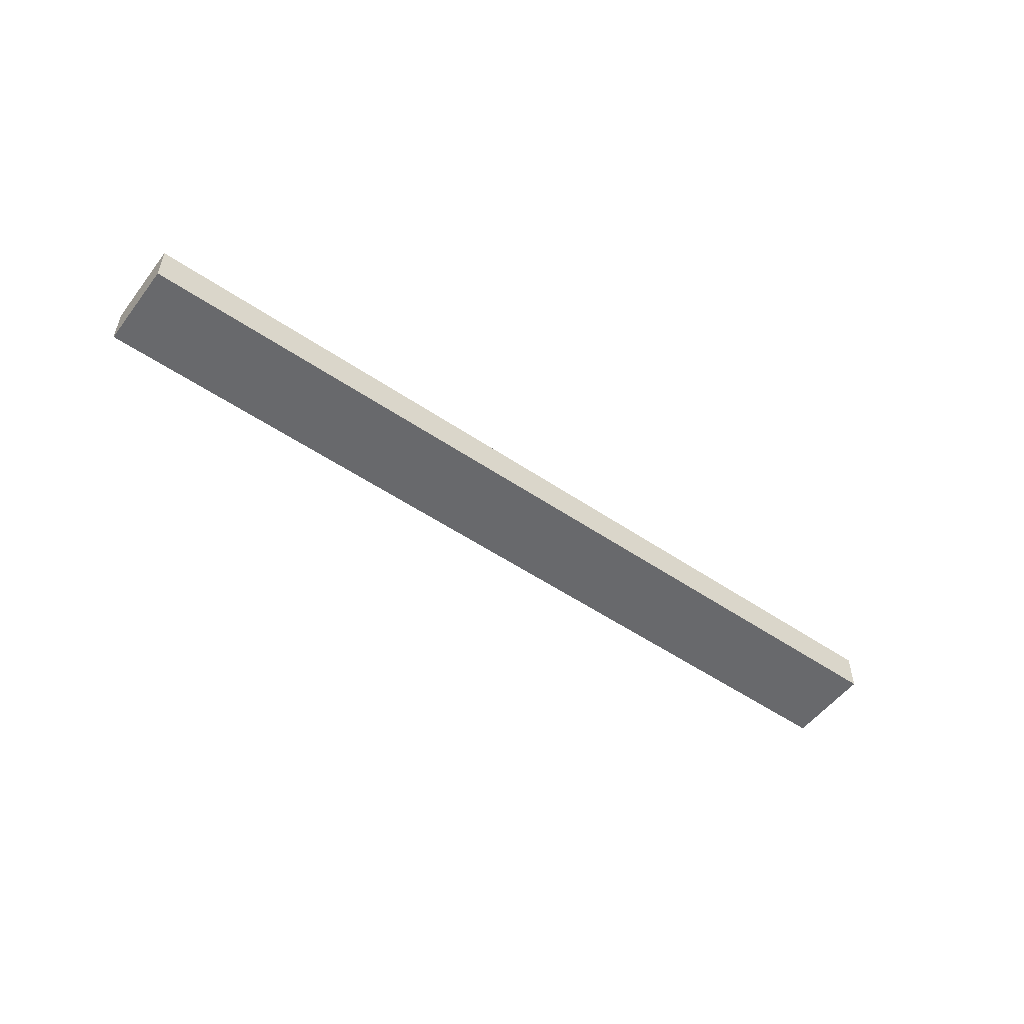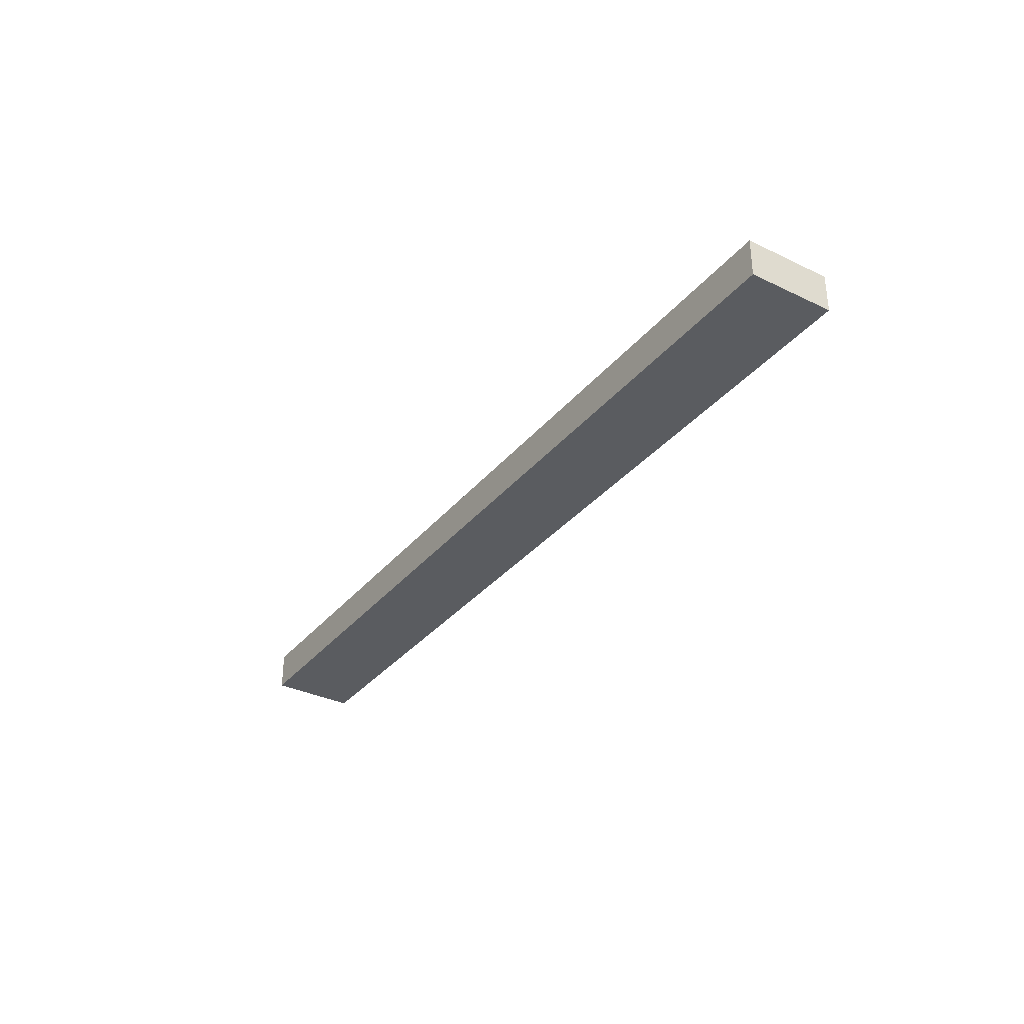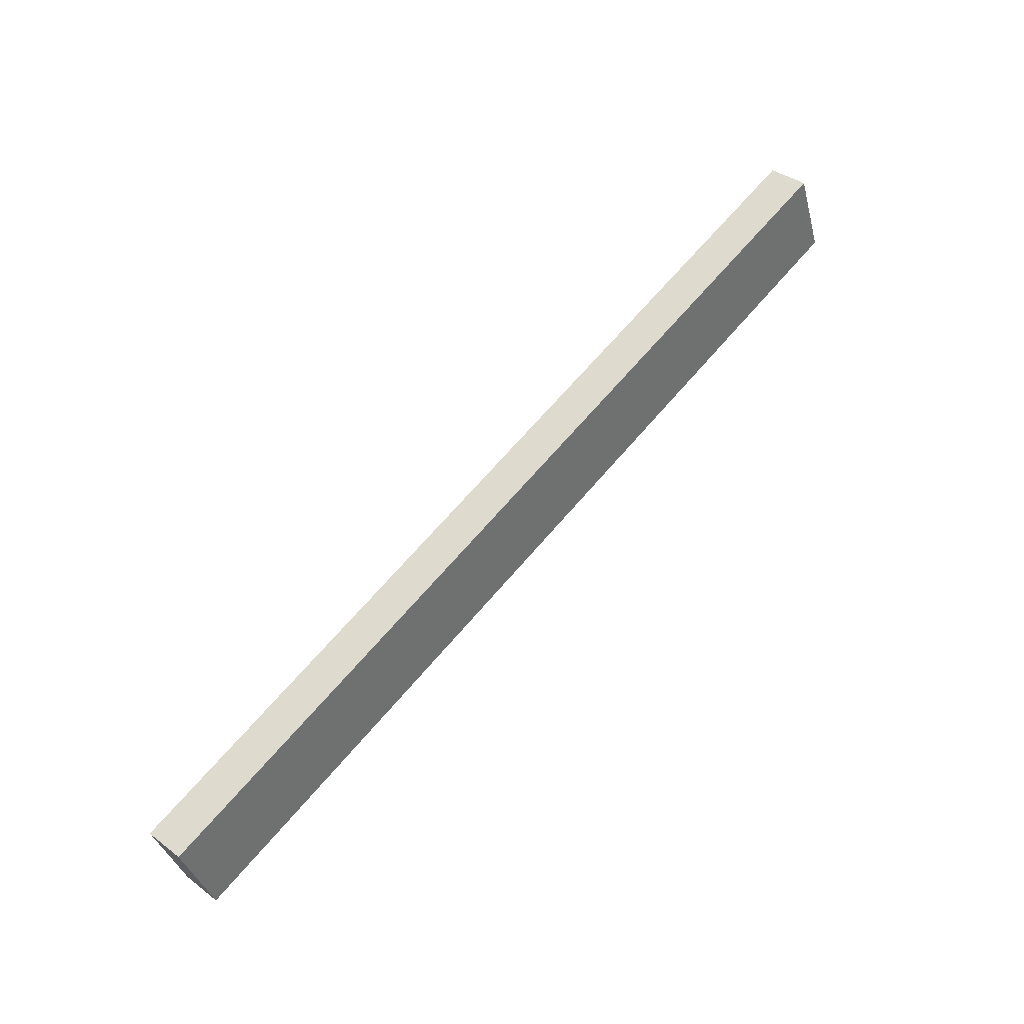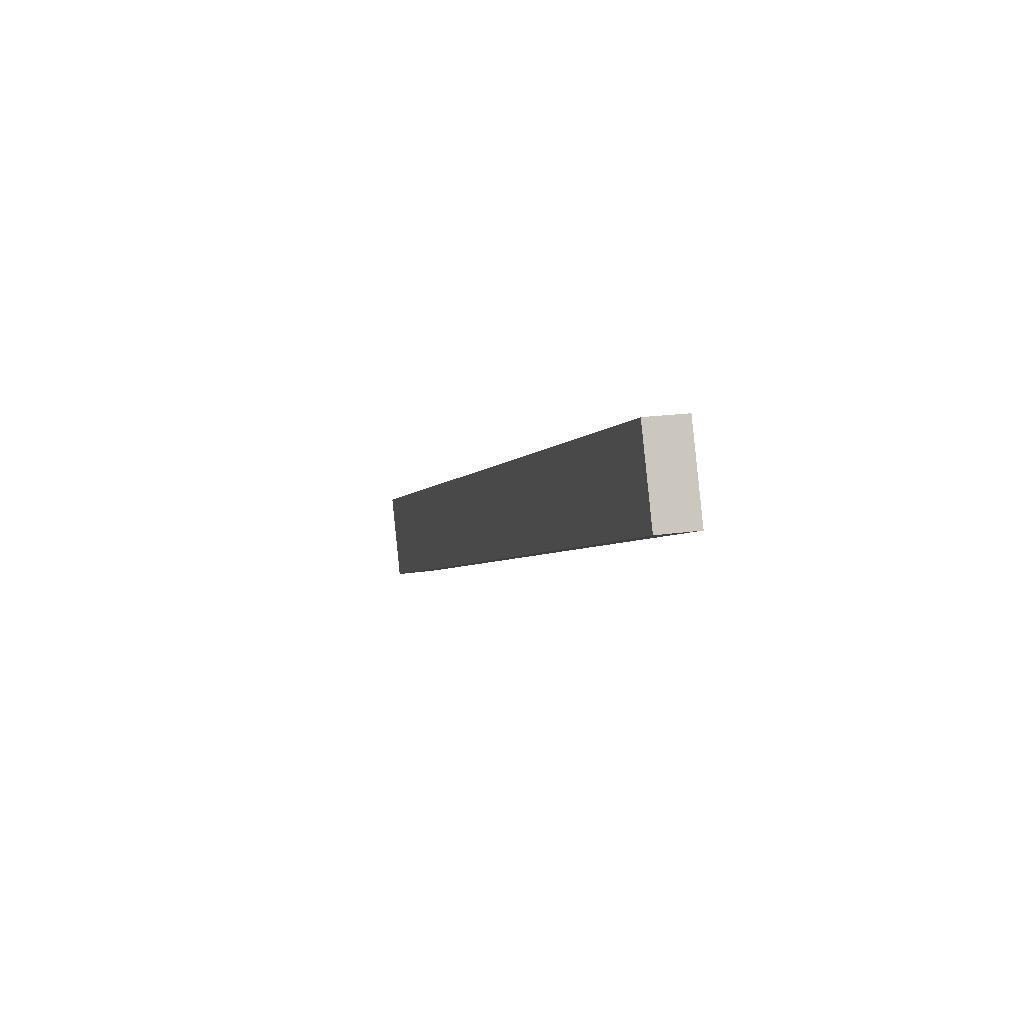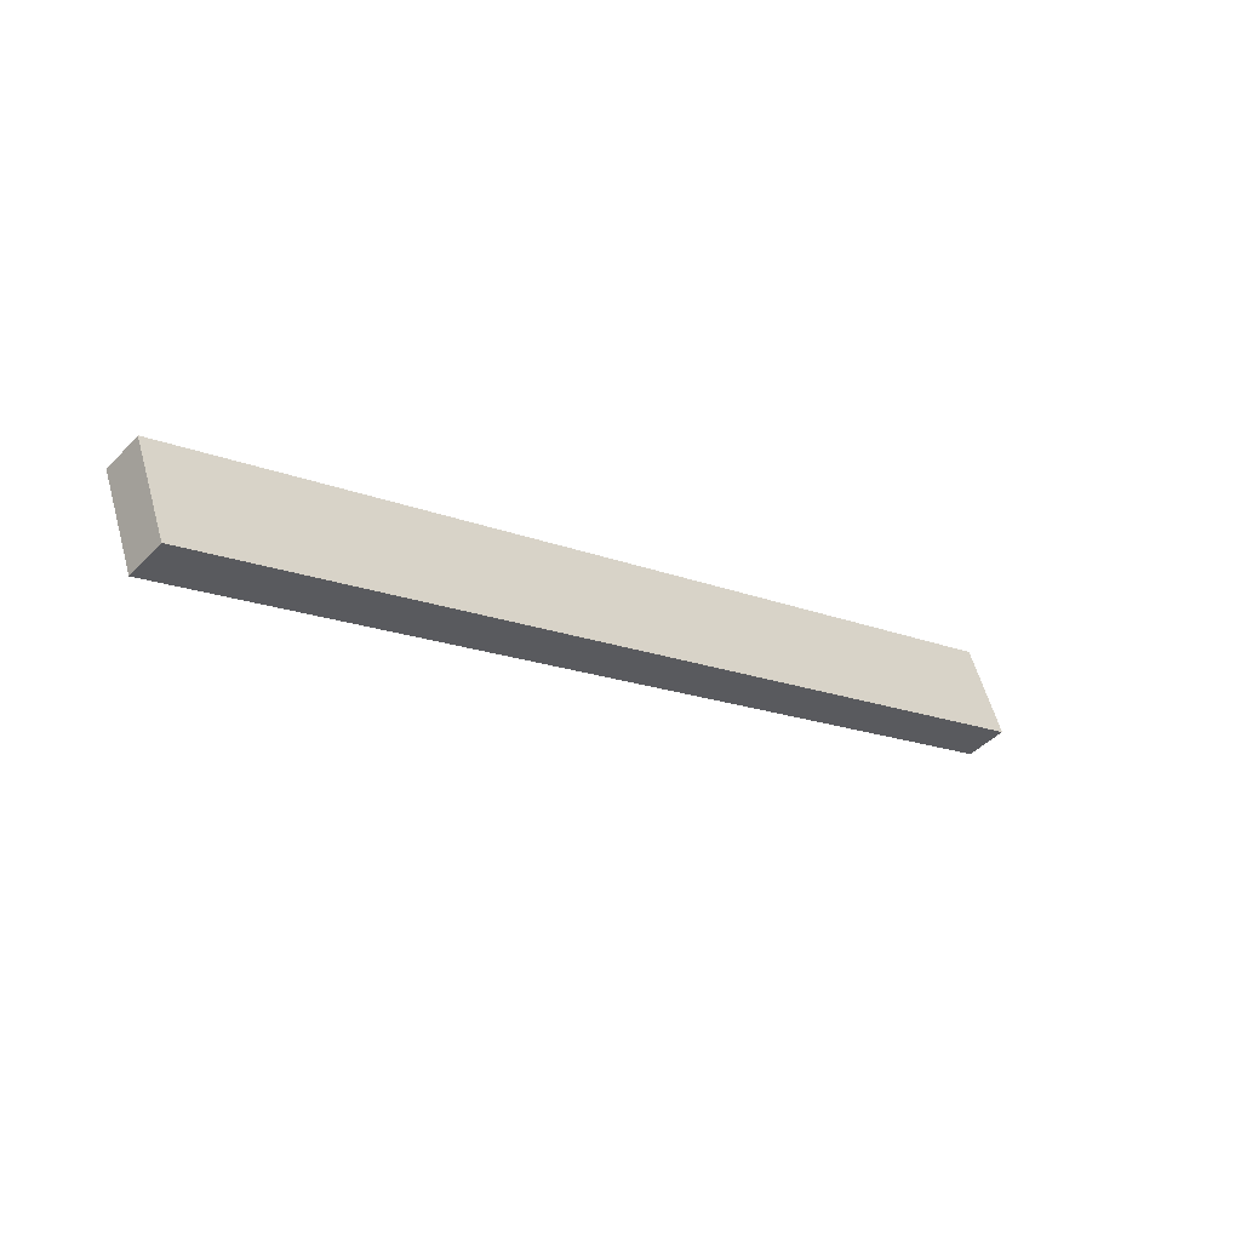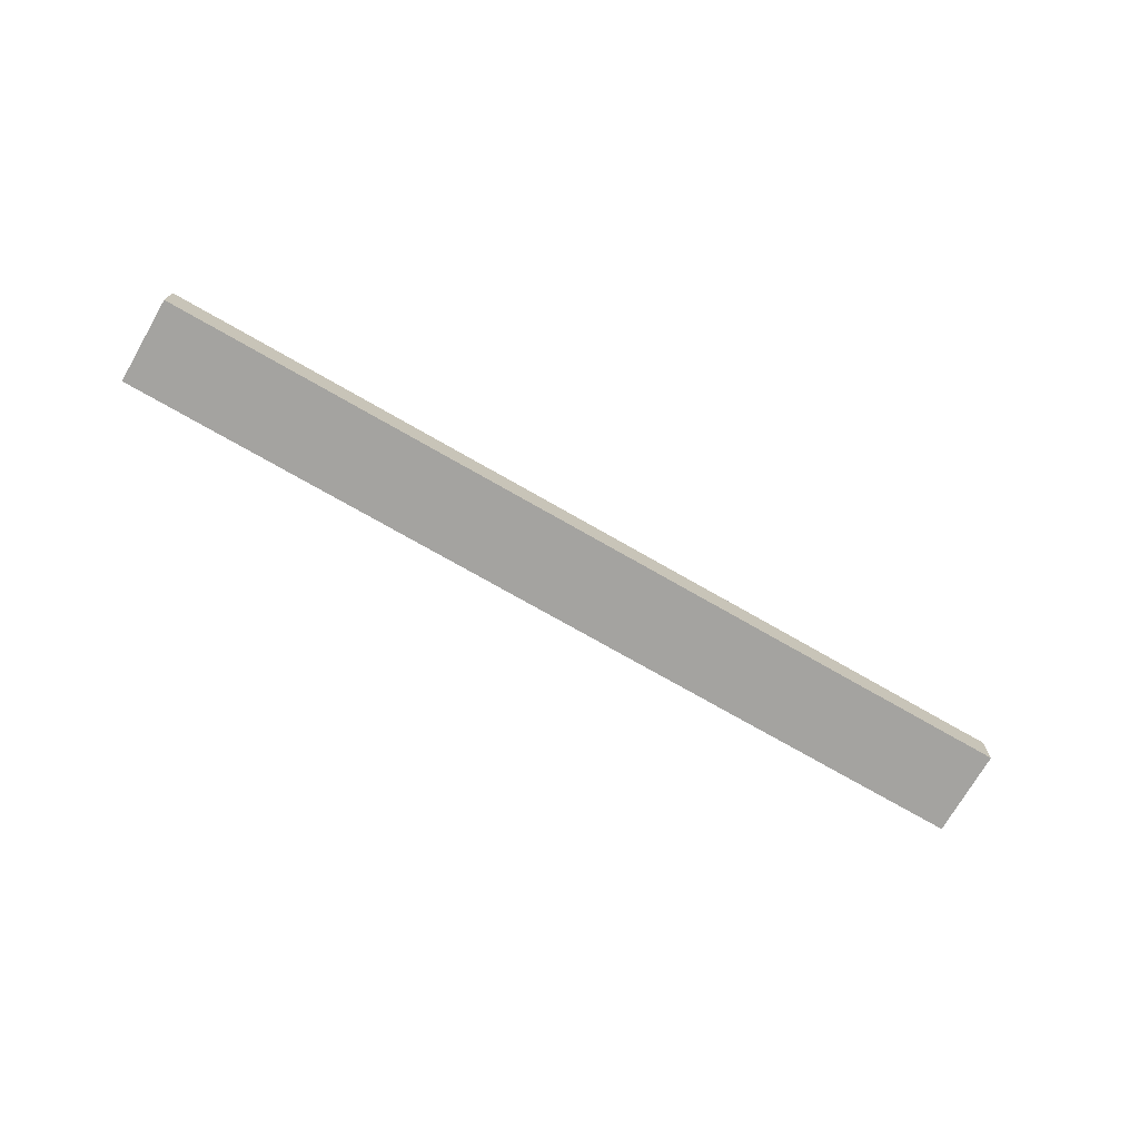
<metadata>
{"format":"obj","ext":"obj","renderer":"f3d","projection":"perspective","resolution":1024,"background":"white","views":[{"elev":-52.7,"azim":164.8,"up":"+Y"},{"elev":-33.8,"azim":77.8,"up":"+Y"},{"elev":37.7,"azim":133.6,"up":"+Z"},{"elev":18.1,"azim":-106.2,"up":"+Z"},{"elev":-44.5,"azim":139.7,"up":"+Z"},{"elev":-72.8,"azim":-9.0,"up":"+Y"}]}
</metadata>
<code>
v  1.496 2.597 3.902
v  4.564 2.597 -1.751
v  0 2.597 1.59e-16
v  2.04 2.597 5.32
v  2.574 2.597 5.116
v  6.623 2.597 3.567
v  4.605 2.597 -1.767
v  19.67 2.597 -1.427
v  26.88 2.597 -10.31
v  28.8 2.597 -4.919
v  28.93 2.597 -4.966
v  43.75 2.597 -16.79
v  37.43 2.597 -8.221
v  45.62 2.597 -11.35
v  54.12 2.597 -14.61
v  52.1 2.597 -19.99
v  57.26 2.597 -15.8
v  55.16 2.597 -21.16
v  55.2 2.597 -21.18
v  57.27 2.597 -15.81
v  57.27 9.681e-16 -15.81
v  55.2 1.297e-15 -21.18
v  55.16 1.296e-15 -21.16
v  52.1 1.224e-15 -19.99
v  43.75 1.028e-15 -16.79
v  26.88 6.314e-16 -10.31
v  4.605 1.082e-16 -1.767
v  4.564 1.072e-16 -1.751
v  0 0 0
v  1.496 -2.389e-16 3.902
v  2.04 -3.258e-16 5.32
v  2.574 -3.133e-16 5.116
v  6.623 -2.184e-16 3.567
v  19.67 8.738e-17 -1.427
v  28.8 3.012e-16 -4.919
v  28.93 3.041e-16 -4.966
v  37.43 5.034e-16 -8.221
v  45.62 6.952e-16 -11.35
v  54.12 8.944e-16 -14.61
v  57.26 9.677e-16 -15.8
g defaultobject
f 1 2 3
f 2 1 4
f 2 4 5
f 2 5 6
f 2 6 7
f 7 6 8
f 7 8 9
f 9 8 10
f 9 10 11
f 9 11 12
f 12 11 13
f 12 13 14
f 12 14 15
f 12 15 16
f 16 15 17
f 16 17 18
f 18 17 19
f 19 17 20
f 21 19 20
f 19 21 22
f 22 18 19
f 18 22 16
f 16 22 23
f 16 23 24
f 16 24 12
f 12 24 25
f 12 25 9
f 9 25 26
f 9 26 7
f 7 26 27
f 7 27 2
f 2 27 3
f 3 27 28
f 3 28 29
f 29 1 3
f 1 29 30
f 1 30 4
f 4 30 31
f 31 5 4
f 5 31 32
f 5 32 6
f 6 32 33
f 6 33 8
f 8 33 34
f 8 34 10
f 10 34 35
f 10 35 11
f 11 35 13
f 13 35 36
f 13 36 37
f 13 37 14
f 14 37 38
f 14 38 15
f 15 38 39
f 15 39 17
f 17 39 40
f 17 40 20
f 20 40 21
f 30 32 31
f 32 30 29
f 32 29 28
f 32 28 33
f 33 28 34
f 34 28 27
f 34 27 26
f 34 26 35
f 35 26 36
f 36 26 37
f 37 26 25
f 37 25 38
f 38 25 39
f 39 25 24
f 39 24 40
f 40 24 23
f 40 23 21
f 21 23 22

</code>
